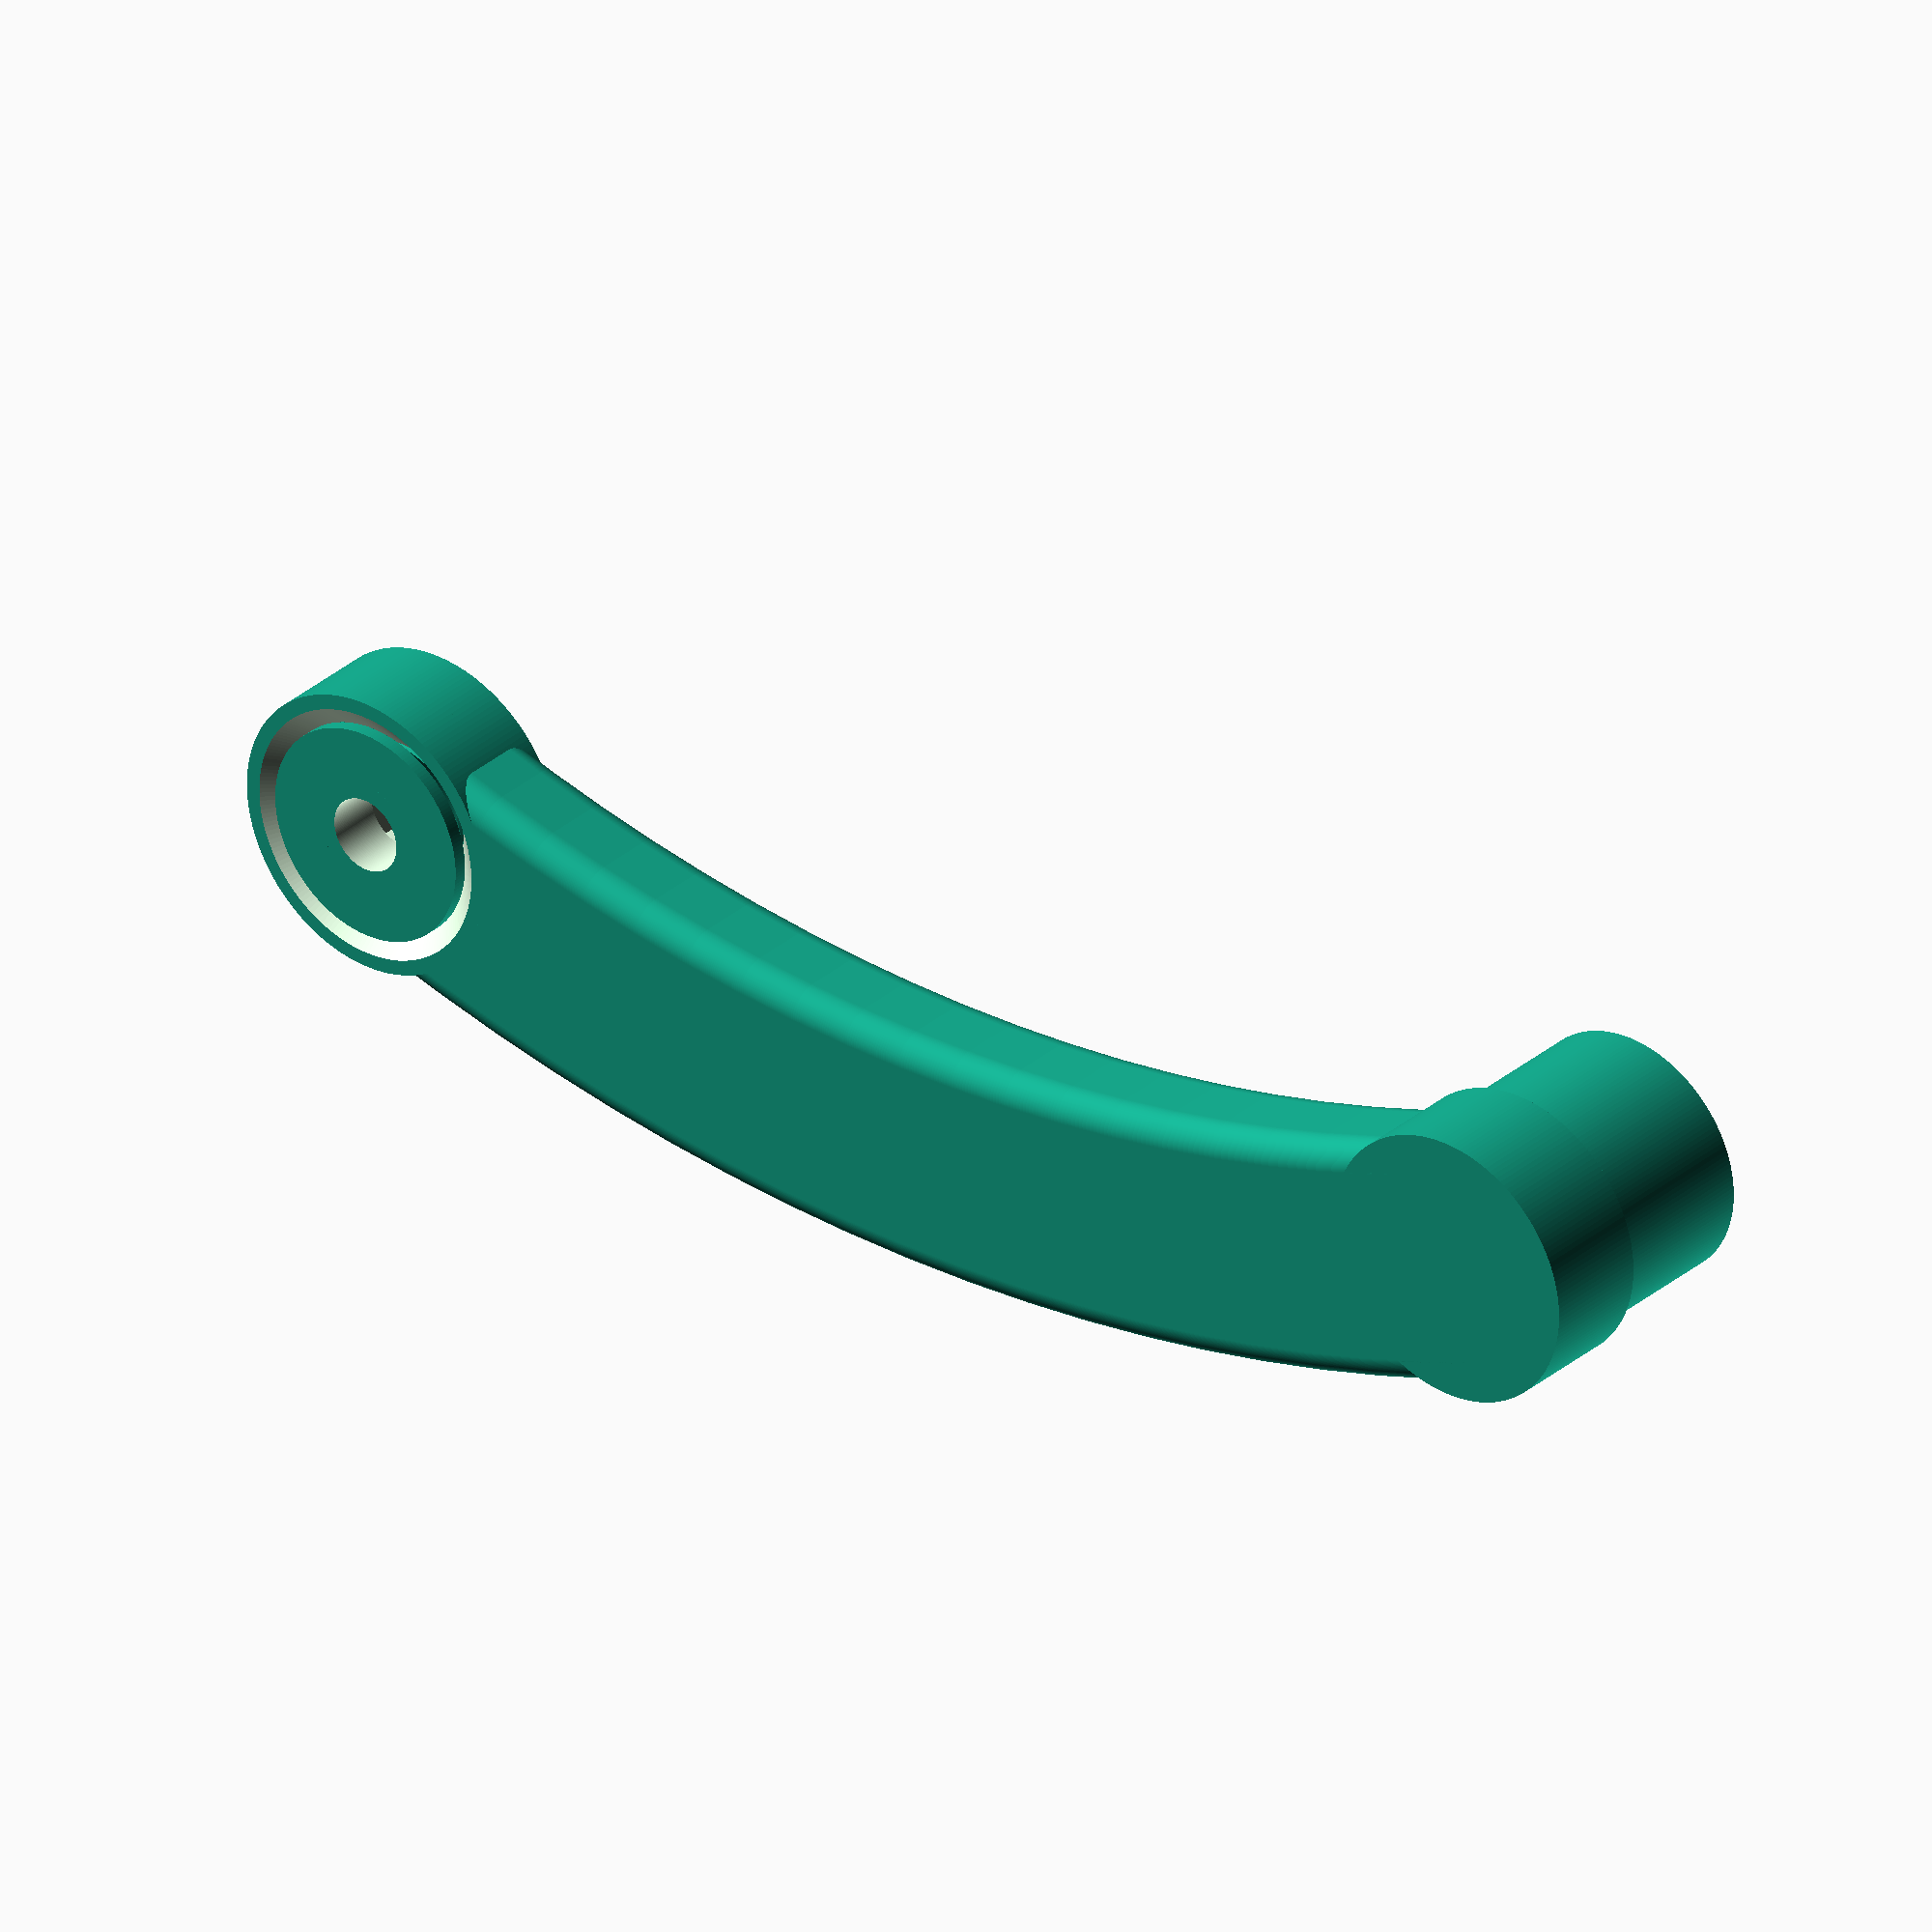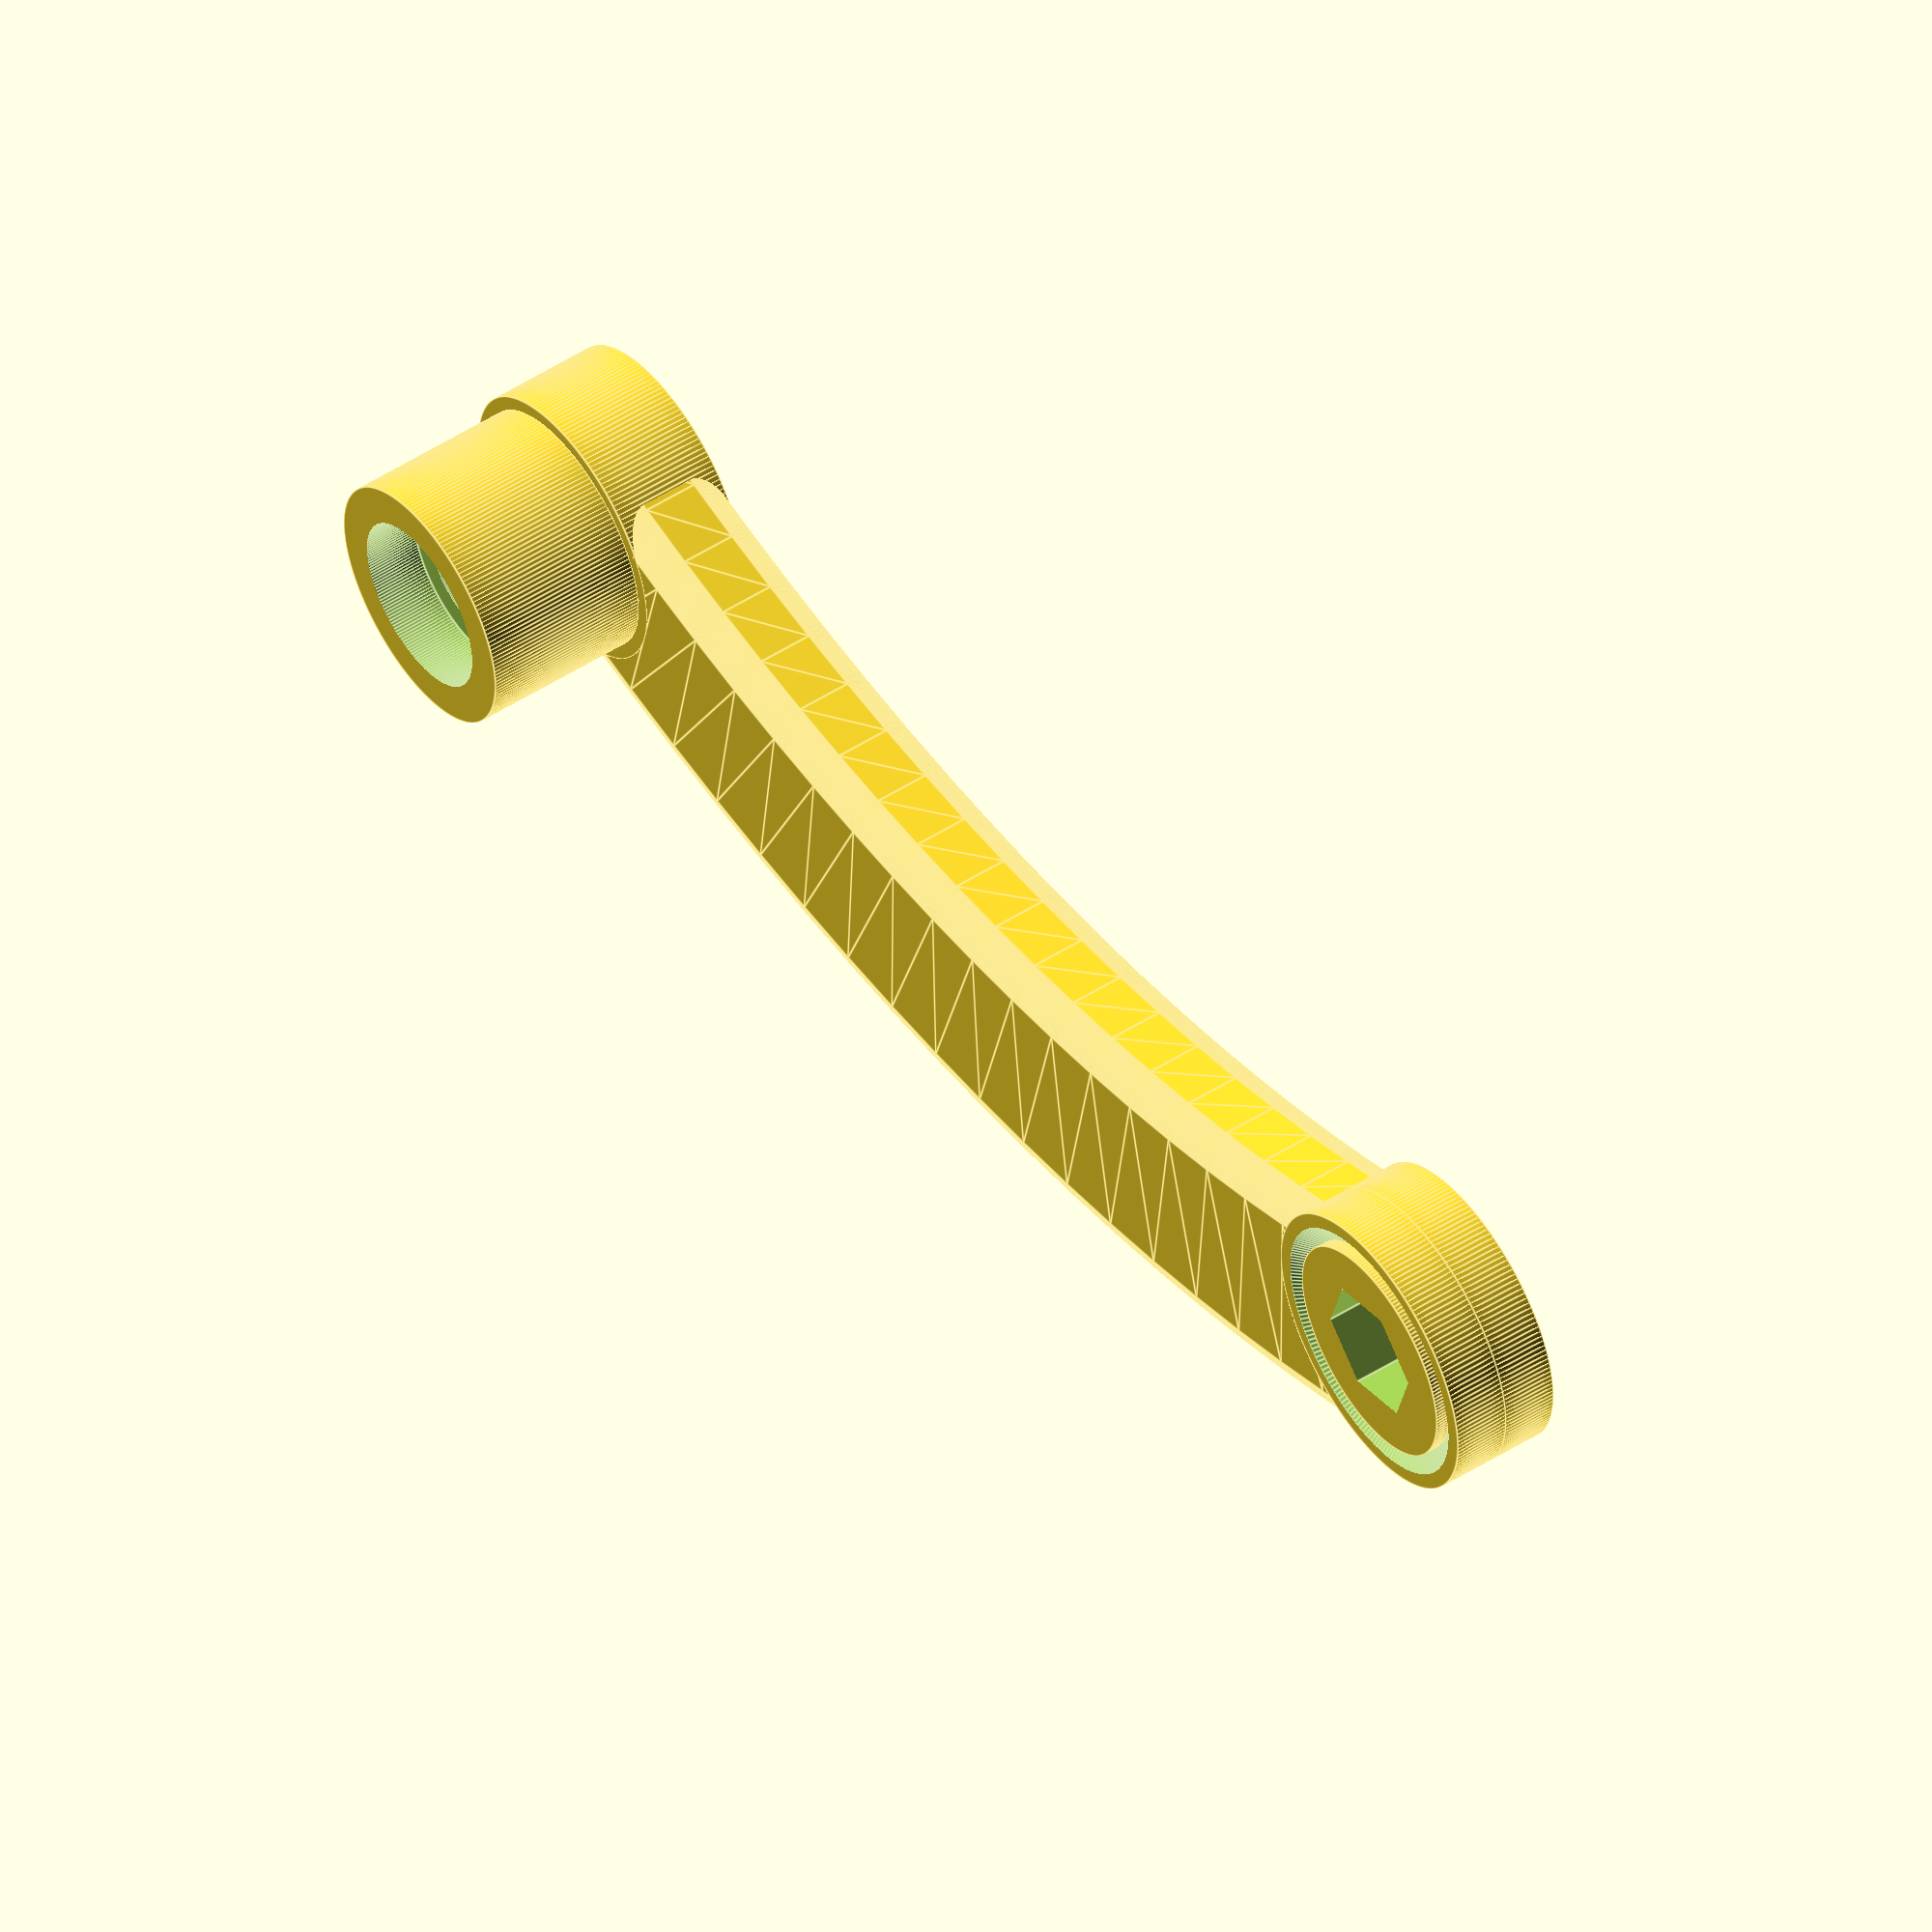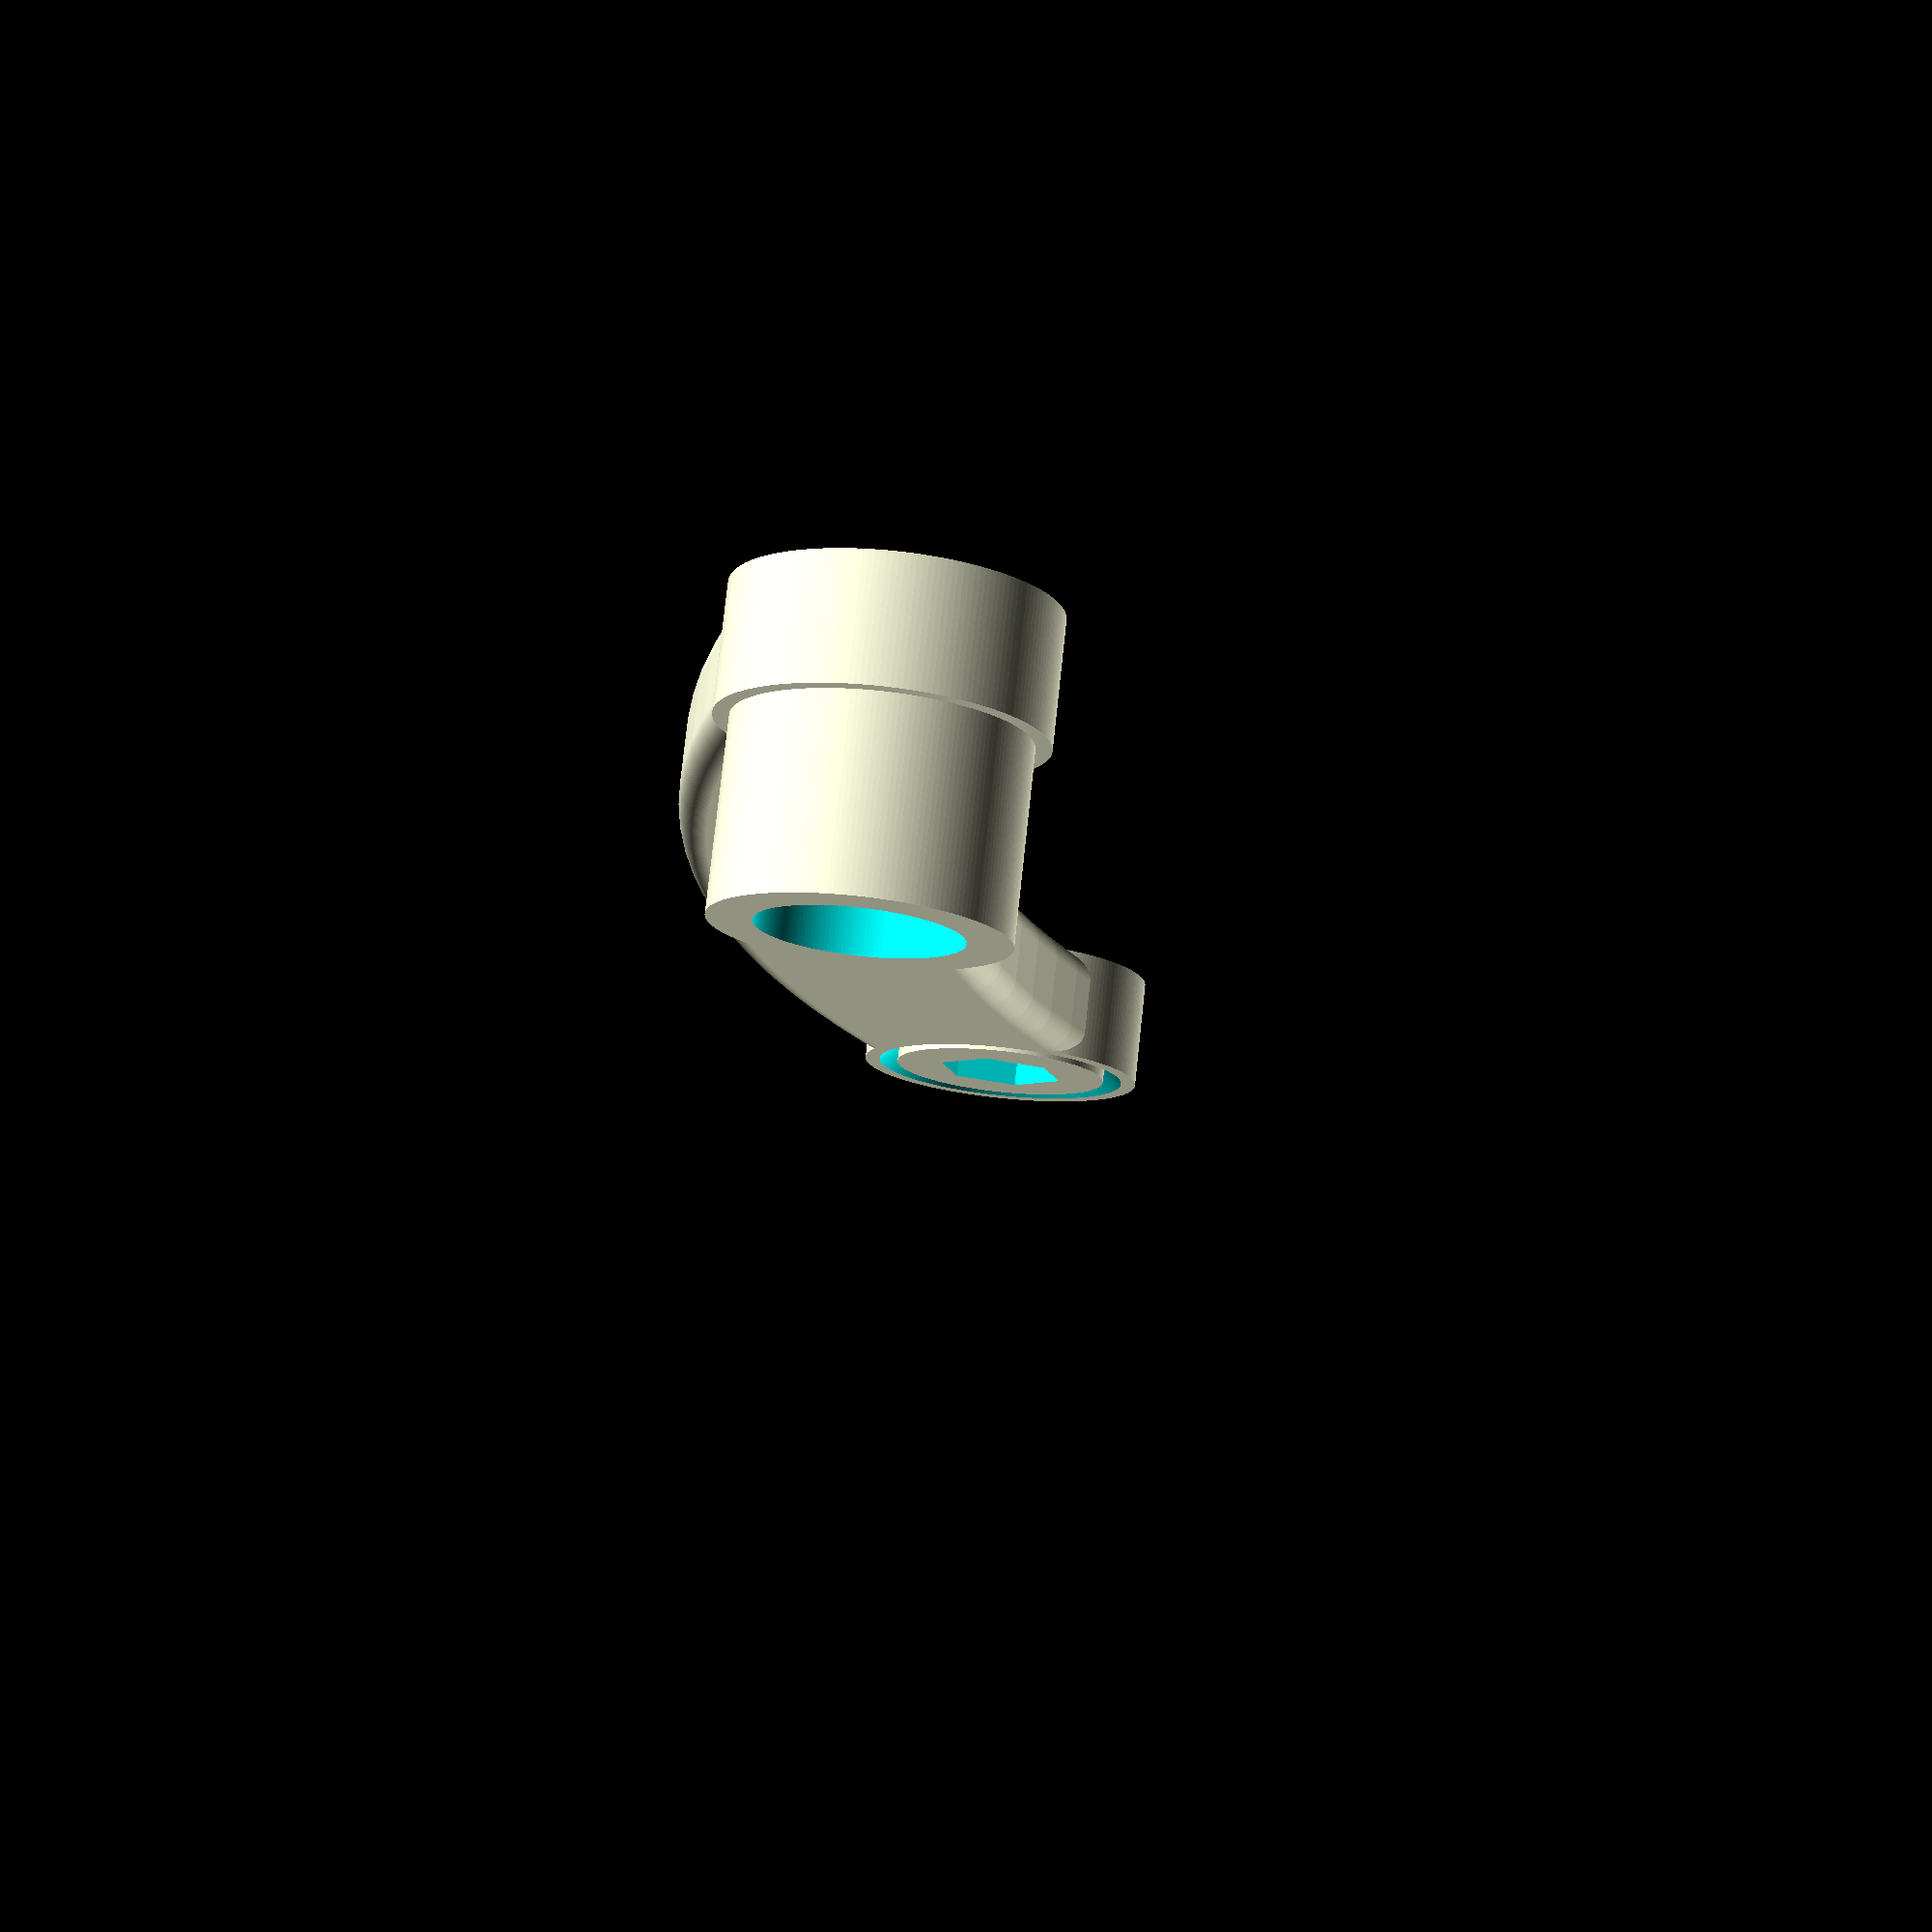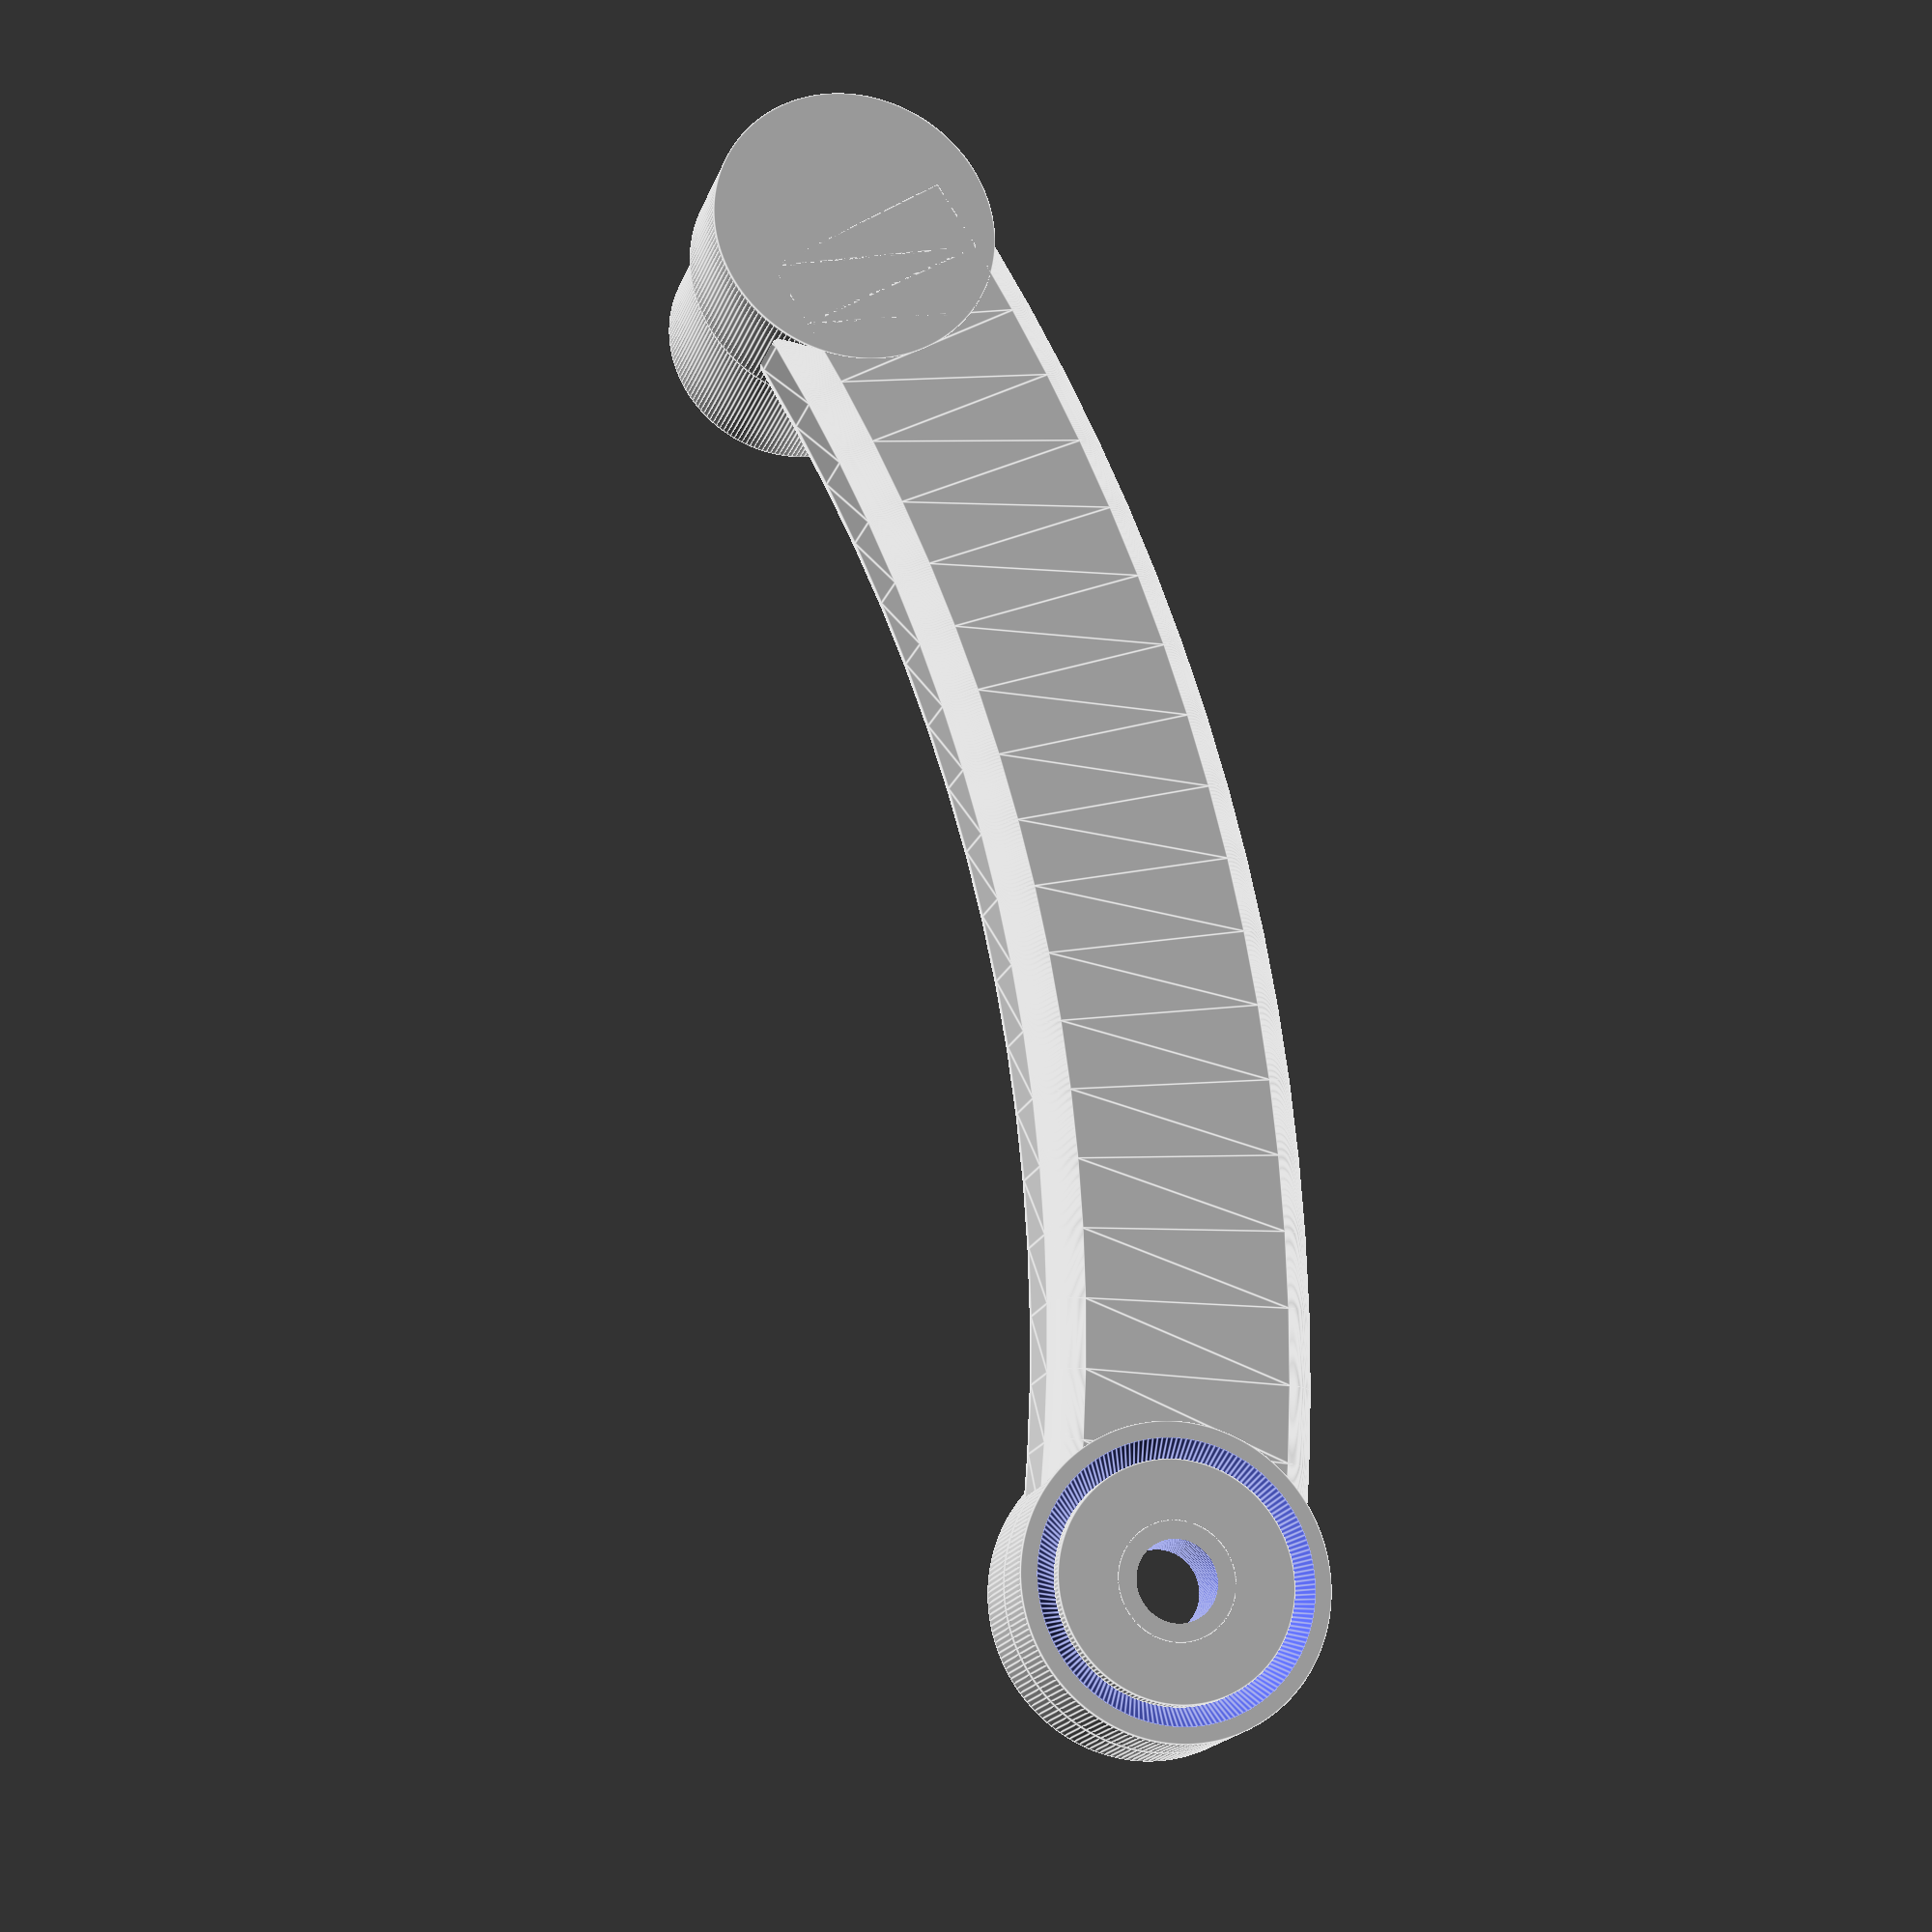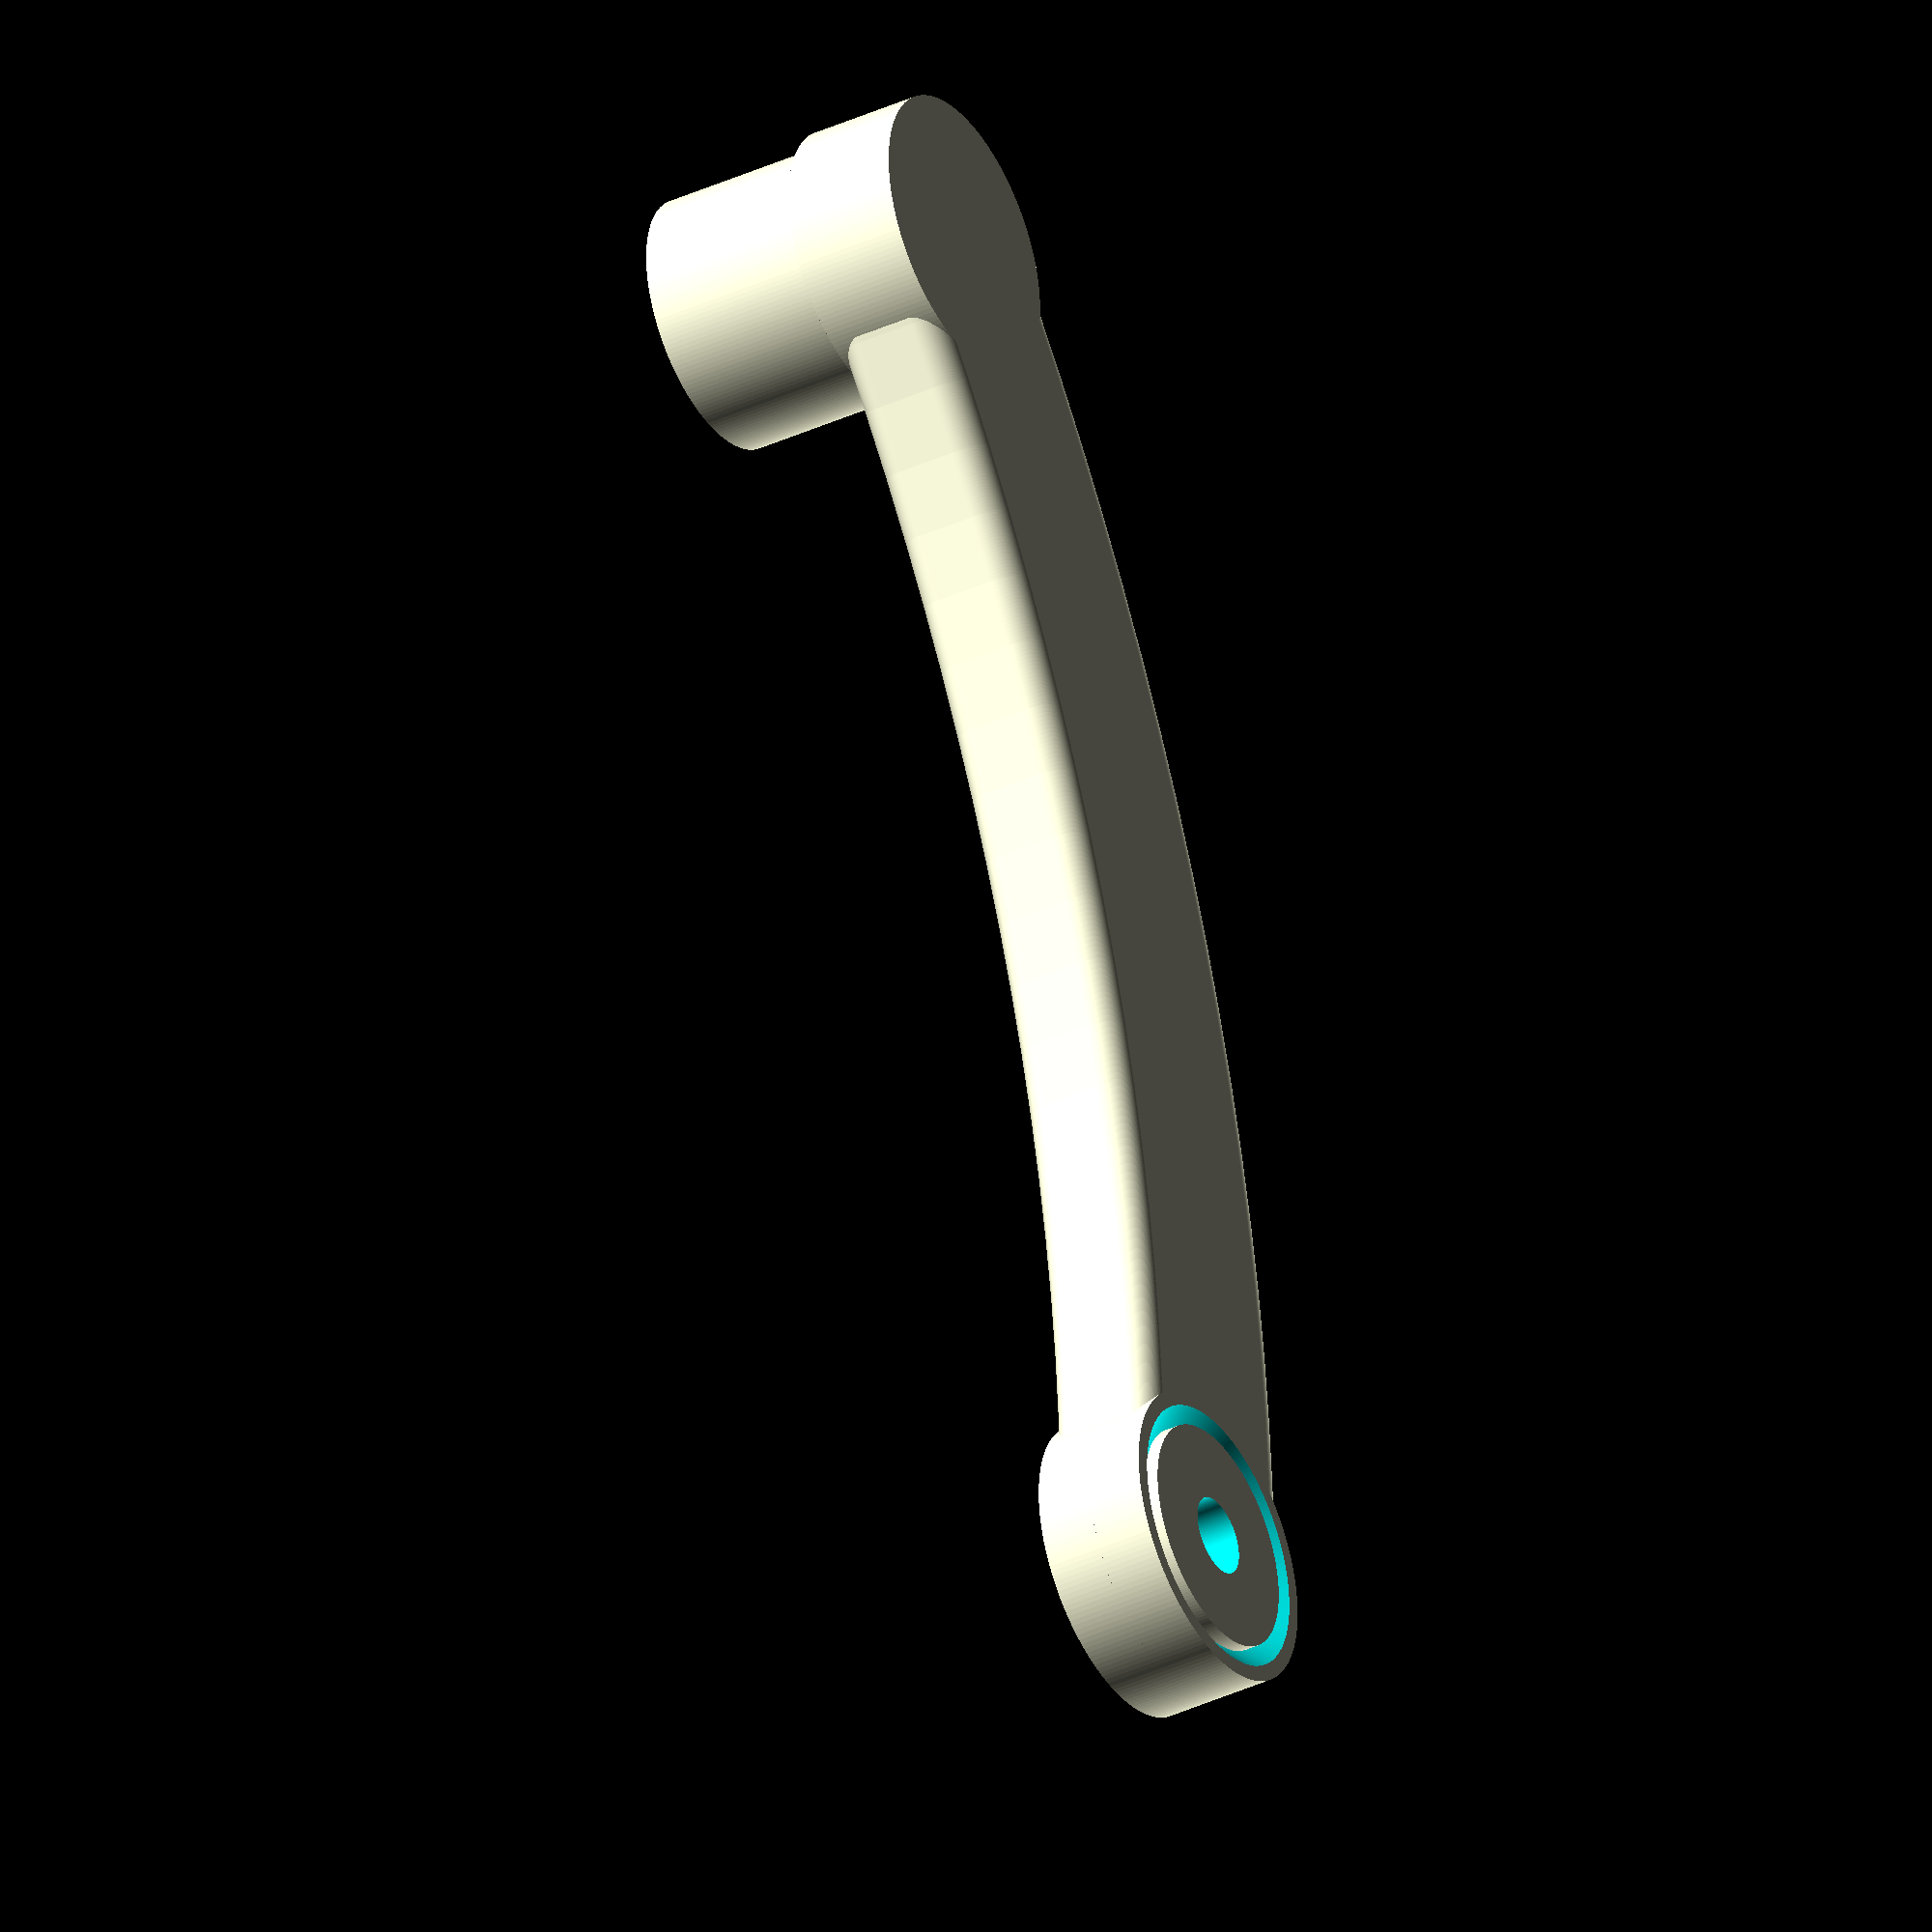
<openscad>
$fn=180;
outer_socket_depth = 12;
hex_depth = 6.5;
handle_thickness = 8;
handle_curve = 65;
handle_width=18;

handle_curve_radius = 130;
handle_curve_angle = 45;

hex_mm = 7;
cyl_cutout = sqrt((2*pow(hex_mm, 2)) / (cos(60)+1)); // 60deg for hex (360/6)
echo("dist to origin", sqrt(pow((cyl_cutout*sin(60))/2, 2) + pow((cyl_cutout*cos(60)+cyl_cutout)/2, 2)));
echo("func says 7mm hex gives", polygon_edge_dist_to_corner_dist(hex_mm, 6));
echo("orig calc for 7mm hex gives", cyl_cutout);

//difference to make hex socket
difference()
{	
    cylinder(h=outer_socket_depth, d=handle_width);
    
	// Hex section
	rotate(360/12) translate([0,0,-0.5]) cylinder(h=outer_socket_depth, d=cyl_cutout, $fn=6);
	// Inner circle section
	rotate(360/12) translate([0,0,hex_depth]) cylinder(h=outer_socket_depth-hex_depth + 0.5, d=cyl_cutout+0.5);
    
    //We make the bottom of the socket a circle because the shaft isn't a pefect hex all the way down - it gets a little wider at the base where it meets the grinder
    inner_circle_depth = 1.5; //this plus hex_depth should equal the length of exposed hex shaft
    
    lower_shaft_width=12.5;
    // Outer circle section
	rotate(360/12) translate([0,0,hex_depth+inner_circle_depth]) cylinder(h=outer_socket_depth-hex_depth + 0.5, d=lower_shaft_width);
}

spin_loc = [33,-90,0]; //location of bearing (trial and error)
spin_d = 21-0.01;


//need to make a circle segment that is d(handle_width) wide
//linear_extrude(angle=20) translate([200,0]) circle(d=handle_width);
translate([0,0,-handle_thickness]) 
{
	// handle arc
	difference() 
	{ 
        chamfer_radius = 2;
        chamferred_handle(handle_width, handle_thickness, handle_curve_radius, handle_curve_angle, chamfer_radius);
			
		translate([0,0,-0.5])
		{
            //trim remaining arc from just after the bearing
            translate(spin_loc - [5, 95, 0]) cube([120, 100, 20]);
			
			// remove the cylinder for the spinner
			translate(spin_loc) cylinder(h=handle_thickness+1, d=spin_d);
		}
	}
	
	// add rounded end under socket/nut
	cylinder(d=handle_width+2,  h = handle_thickness); 
	
	// Add cool grinder knob
	translate(spin_loc)
	{
        clearance = 0.4;
		stator(clearance);
		difference()
		{
			rotor(clearance);
			translate([0,0,-0.5]) cylinder(h=handle_thickness*2 + 1, d=5.5); //hole for bolt shaft
			translate([0,0,8-4]) cylinder(h=5, d=polygon_edge_dist_to_corner_dist(8.2, 6), $fn=6); //hex hole for bolt head
		}
	}
}


function polygon_edge_dist_to_corner_dist(edge_dist, num_sides) = sqrt((2*pow(edge_dist, 2)) / (cos(360/num_sides)+1));

module chamferred_handle(width, thickness, curve_radius = 130, curve_angle = 45, chamfer_amount = 2)
{
  circ_r = chamfer_amount;
  rec_w = width - 2 * circ_r;
  rec_h = thickness - 2 * circ_r;
  rotate([0,180,0]) mirror([0,1,0])
  translate([-curve_radius - width/2,0,-thickness]) 
  rotate_extrude(angle = curve_angle) 
  translate([curve_radius, 0, 0])
  rotate(180) mirror([1,1,0])
  translate([circ_r,circ_r,0]) 
  {
    minkowski()
    {
      square([rec_h, rec_w]);
      echo ([rec_h, rec_w]);
      circle(r=circ_r);
    }
  }
}



// Total height;
h = 8;
// Stator outer diameter.
sd1 = 21;
// Rotor base diameter
rd1 = 16;
// Rotor center diameter
rd2 = 8;
// Rotor base height
rh1 = 1;
// Small values for maintaining manifold.
eps1 = 0.01;
eps2 = eps1*2;
eps3 = eps1*3;

// Lower half of a rotor, without the screwdriver slot and text.
module half_rotor() {
  slope_height = (rd1 - rd2) / 2;
  // Base cylinder
  cylinder(d=rd1, h=1);
  // Slope cone
  translate([0, 0, rh1-eps1]) cylinder(d1=rd1, d2=rd2, h=slope_height);
  // Center cylinder
  cylinder(d=rd2, h=h/2+eps1);
}

// Full rotor
module rotor(clearance) {
  difference() {
    union() {
      // Bottom half
      half_rotor(); 
      // Top half
      translate([0, 0, h]) mirror([0, 0, 1]) half_rotor();
    }
  }
}

// Lower half of a stator. 
module half_stator(clearance) {
  difference() {
    // Add
    cylinder(d=sd1, h=h/2+eps1);
    // Remove
    translate([0, 0, -eps1]) cylinder(d=rd2+2*clearance, h=h/2+eps3);
    translate([0, 0, -eps1]) 
      cylinder(d1 = rd1+2*rh1+2*clearance+eps2, 
         d2=rd2+2*clearance,
         h = eps1 + rh1 + (rd1-rd2)/2);
  }
}

// Full rotor.
module stator(clearance) {
  half_stator(clearance);
  translate([0, 0, h]) mirror([0, 0, 1]) half_stator(clearance);
}
</openscad>
<views>
elev=328.6 azim=291.6 roll=219.5 proj=o view=wireframe
elev=310.1 azim=286.9 roll=54.8 proj=o view=edges
elev=102.7 azim=195.6 roll=173.9 proj=p view=wireframe
elev=17.3 azim=33.4 roll=165.0 proj=p view=edges
elev=36.9 azim=40.6 roll=121.2 proj=o view=solid
</views>
